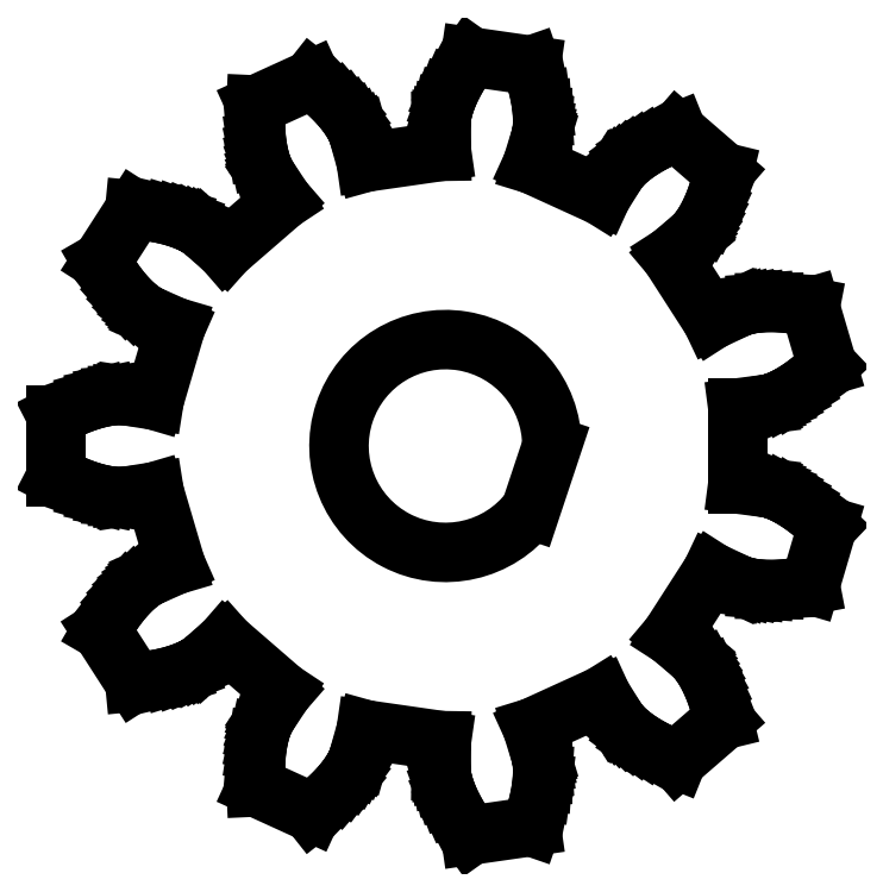
<metadata>
{"format":"dxf","ext":"dxf","renderer":"ezdxf+matplotlib","layout":"modelspace","background":"white","min_lineweight":24,"dpi":150}
</metadata>
<code>
0
SECTION
2
ENTITIES
0
LINE
8
0
10
7.437
20
-0.9683
30
0
11
6.743
21
-0.878
31
0
0
LINE
8
0
10
6.743
20
-0.878
30
0
11
6.743
21
0.878
31
0
0
LINE
8
0
10
7.437
20
0.9683
30
0
11
6.743
21
0.878
31
0
0
LINE
8
0
10
7.437
20
0.9683
30
0
11
7.453
21
0.9712
31
0
0
LINE
8
0
10
7.453
20
0.9712
30
0
11
7.502
21
0.9826
31
0
0
LINE
8
0
10
7.502
20
0.9826
30
0
11
7.58
21
1.007
31
0
0
LINE
8
0
10
7.58
20
1.007
30
0
11
7.688
21
1.048
31
0
0
LINE
8
0
10
7.688
20
1.048
30
0
11
7.823
21
1.11
31
0
0
LINE
8
0
10
7.823
20
1.11
30
0
11
7.983
21
1.196
31
0
0
LINE
8
0
10
7.983
20
1.196
30
0
11
8.165
21
1.31
31
0
0
LINE
8
0
10
8.165
20
1.31
30
0
11
8.365
21
1.455
31
0
0
LINE
8
0
10
8.365
20
1.455
30
0
11
8.581
21
1.635
31
0
0
LINE
8
0
10
8.581
20
1.635
30
0
11
8.808
21
1.851
31
0
0
LINE
8
0
10
6.78
20
3.206
30
0
11
6.795
21
3.213
31
0
0
LINE
8
0
10
6.795
20
3.213
30
0
11
6.842
21
3.229
31
0
0
LINE
8
0
10
6.842
20
3.229
30
0
11
6.921
21
3.251
31
0
0
LINE
8
0
10
6.921
20
3.251
30
0
11
7.034
21
3.275
31
0
0
LINE
8
0
10
7.034
20
3.275
30
0
11
7.181
21
3.296
31
0
0
LINE
8
0
10
7.181
20
3.296
30
0
11
7.362
21
3.31
31
0
0
LINE
8
0
10
7.362
20
3.31
30
0
11
7.577
21
3.312
31
0
0
LINE
8
0
10
7.577
20
3.312
30
0
11
7.824
21
3.298
31
0
0
LINE
8
0
10
7.824
20
3.298
30
0
11
8.102
21
3.264
31
0
0
LINE
8
0
10
8.102
20
3.264
30
0
11
8.41
21
3.205
31
0
0
LINE
8
0
10
8.808
20
1.851
30
0
11
8.808
21
1.851
31
0
0
LINE
8
0
10
8.41
20
3.205
30
0
11
8.41
21
3.205
31
0
0
LINE
8
0
10
8.808
20
1.851
30
0
11
8.41
21
3.205
31
0
0
LINE
8
0
10
6.78
20
3.206
30
0
11
6.147
21
2.907
31
0
0
LINE
8
0
10
6.147
20
2.907
30
0
11
5.198
21
4.384
31
0
0
LINE
8
0
10
5.733
20
4.835
30
0
11
5.198
21
4.384
31
0
0
LINE
8
0
10
5.733
20
4.835
30
0
11
5.745
21
4.847
31
0
0
LINE
8
0
10
5.745
20
4.847
30
0
11
5.78
21
4.882
31
0
0
LINE
8
0
10
5.78
20
4.882
30
0
11
5.833
21
4.945
31
0
0
LINE
8
0
10
5.833
20
4.945
30
0
11
5.901
21
5.038
31
0
0
LINE
8
0
10
5.901
20
5.038
30
0
11
5.982
21
5.163
31
0
0
LINE
8
0
10
5.982
20
5.163
30
0
11
6.069
21
5.322
31
0
0
LINE
8
0
10
6.069
20
5.322
30
0
11
6.16
21
5.516
31
0
0
LINE
8
0
10
6.16
20
5.516
30
0
11
6.25
21
5.747
31
0
0
LINE
8
0
10
6.25
20
5.747
30
0
11
6.335
21
6.014
31
0
0
LINE
8
0
10
6.335
20
6.014
30
0
11
6.409
21
6.319
31
0
0
LINE
8
0
10
3.97
20
6.363
30
0
11
3.98
21
6.376
31
0
0
LINE
8
0
10
3.98
20
6.376
30
0
11
4.01
21
6.416
31
0
0
LINE
8
0
10
4.01
20
6.416
30
0
11
4.065
21
6.477
31
0
0
LINE
8
0
10
4.065
20
6.477
30
0
11
4.147
21
6.558
31
0
0
LINE
8
0
10
4.147
20
6.558
30
0
11
4.259
21
6.656
31
0
0
LINE
8
0
10
4.259
20
6.656
30
0
11
4.404
21
6.765
31
0
0
LINE
8
0
10
4.404
20
6.765
30
0
11
4.583
21
6.883
31
0
0
LINE
8
0
10
4.583
20
6.883
30
0
11
4.799
21
7.004
31
0
0
LINE
8
0
10
4.799
20
7.004
30
0
11
5.051
21
7.126
31
0
0
LINE
8
0
10
5.051
20
7.126
30
0
11
5.342
21
7.243
31
0
0
LINE
8
0
10
6.409
20
6.319
30
0
11
6.409
21
6.319
31
0
0
LINE
8
0
10
5.342
20
7.243
30
0
11
5.342
21
7.243
31
0
0
LINE
8
0
10
6.409
20
6.319
30
0
11
5.342
21
7.243
31
0
0
LINE
8
0
10
3.97
20
6.363
30
0
11
3.6
21
5.769
31
0
0
LINE
8
0
10
3.6
20
5.769
30
0
11
2.003
21
6.498
31
0
0
LINE
8
0
10
2.209
20
7.167
30
0
11
2.003
21
6.498
31
0
0
LINE
8
0
10
2.209
20
7.167
30
0
11
2.213
21
7.183
31
0
0
LINE
8
0
10
2.213
20
7.183
30
0
11
2.222
21
7.232
31
0
0
LINE
8
0
10
2.222
20
7.232
30
0
11
2.233
21
7.314
31
0
0
LINE
8
0
10
2.233
20
7.314
30
0
11
2.241
21
7.429
31
0
0
LINE
8
0
10
2.241
20
7.429
30
0
11
2.241
21
7.577
31
0
0
LINE
8
0
10
2.241
20
7.577
30
0
11
2.229
21
7.758
31
0
0
LINE
8
0
10
2.229
20
7.758
30
0
11
2.2
21
7.971
31
0
0
LINE
8
0
10
2.2
20
7.971
30
0
11
2.151
21
8.214
31
0
0
LINE
8
0
10
2.151
20
8.214
30
0
11
2.077
21
8.484
31
0
0
LINE
8
0
10
2.077
20
8.484
30
0
11
1.975
21
8.781
31
0
0
LINE
8
0
10
-0.09994
20
7.499
30
0
11
-0.09943
21
7.516
31
0
0
LINE
8
0
10
-0.09943
20
7.516
30
0
11
-0.09499
21
7.565
31
0
0
LINE
8
0
10
-0.09499
20
7.565
30
0
11
-0.08228
21
7.647
31
0
0
LINE
8
0
10
-0.08228
20
7.647
30
0
11
-0.05703
21
7.759
31
0
0
LINE
8
0
10
-0.05703
20
7.759
30
0
11
-0.01509
21
7.902
31
0
0
LINE
8
0
10
-0.01509
20
7.902
30
0
11
0.04756
21
8.072
31
0
0
LINE
8
0
10
0.04756
20
8.072
30
0
11
0.1348
21
8.268
31
0
0
LINE
8
0
10
0.1348
20
8.268
30
0
11
0.2501
21
8.487
31
0
0
LINE
8
0
10
0.2501
20
8.487
30
0
11
0.397
21
8.726
31
0
0
LINE
8
0
10
0.397
20
8.726
30
0
11
0.5784
21
8.981
31
0
0
LINE
8
0
10
1.975
20
8.781
30
0
11
1.975
21
8.781
31
0
0
LINE
8
0
10
0.5784
20
8.981
30
0
11
0.5784
21
8.981
31
0
0
LINE
8
0
10
1.975
20
8.781
30
0
11
0.5784
21
8.981
31
0
0
LINE
8
0
10
-0.09994
20
7.499
30
0
11
-0.09061
21
6.799
31
0
0
LINE
8
0
10
-0.09061
20
6.799
30
0
11
-1.829
21
6.55
31
0
0
LINE
8
0
10
-2.017
20
7.224
30
0
11
-1.829
21
6.55
31
0
0
LINE
8
0
10
-2.017
20
7.224
30
0
11
-2.022
21
7.239
31
0
0
LINE
8
0
10
-2.022
20
7.239
30
0
11
-2.04
21
7.285
31
0
0
LINE
8
0
10
-2.04
20
7.285
30
0
11
-2.075
21
7.36
31
0
0
LINE
8
0
10
-2.075
20
7.36
30
0
11
-2.131
21
7.461
31
0
0
LINE
8
0
10
-2.131
20
7.461
30
0
11
-2.212
21
7.586
31
0
0
LINE
8
0
10
-2.212
20
7.586
30
0
11
-2.32
21
7.732
31
0
0
LINE
8
0
10
-2.32
20
7.732
30
0
11
-2.459
21
7.895
31
0
0
LINE
8
0
10
-2.459
20
7.895
30
0
11
-2.631
21
8.073
31
0
0
LINE
8
0
10
-2.631
20
8.073
30
0
11
-2.839
21
8.261
31
0
0
LINE
8
0
10
-2.839
20
8.261
30
0
11
-3.085
21
8.455
31
0
0
LINE
8
0
10
-4.139
20
6.255
30
0
11
-4.147
21
6.269
31
0
0
LINE
8
0
10
-4.147
20
6.269
30
0
11
-4.17
21
6.313
31
0
0
LINE
8
0
10
-4.17
20
6.313
30
0
11
-4.203
21
6.388
31
0
0
LINE
8
0
10
-4.203
20
6.388
30
0
11
-4.243
21
6.497
31
0
0
LINE
8
0
10
-4.243
20
6.497
30
0
11
-4.285
21
6.639
31
0
0
LINE
8
0
10
-4.285
20
6.639
30
0
11
-4.324
21
6.816
31
0
0
LINE
8
0
10
-4.324
20
6.816
30
0
11
-4.357
21
7.028
31
0
0
LINE
8
0
10
-4.357
20
7.028
30
0
11
-4.378
21
7.275
31
0
0
LINE
8
0
10
-4.378
20
7.275
30
0
11
-4.384
21
7.555
31
0
0
LINE
8
0
10
-4.384
20
7.555
30
0
11
-4.369
21
7.868
31
0
0
LINE
8
0
10
-3.085
20
8.455
30
0
11
-3.085
21
8.455
31
0
0
LINE
8
0
10
-4.369
20
7.868
30
0
11
-4.369
21
7.868
31
0
0
LINE
8
0
10
-3.085
20
8.455
30
0
11
-4.369
21
7.868
31
0
0
LINE
8
0
10
-4.139
20
6.255
30
0
11
-3.752
21
5.671
31
0
0
LINE
8
0
10
-3.752
20
5.671
30
0
11
-5.079
21
4.521
31
0
0
LINE
8
0
10
-5.602
20
4.987
30
0
11
-5.079
21
4.521
31
0
0
LINE
8
0
10
-5.602
20
4.987
30
0
11
-5.615
21
4.997
31
0
0
LINE
8
0
10
-5.615
20
4.997
30
0
11
-5.655
21
5.026
31
0
0
LINE
8
0
10
-5.655
20
5.026
30
0
11
-5.725
21
5.07
31
0
0
LINE
8
0
10
-5.725
20
5.07
30
0
11
-5.827
21
5.124
31
0
0
LINE
8
0
10
-5.827
20
5.124
30
0
11
-5.962
21
5.186
31
0
0
LINE
8
0
10
-5.962
20
5.186
30
0
11
-6.132
21
5.25
31
0
0
LINE
8
0
10
-6.132
20
5.25
30
0
11
-6.337
21
5.313
31
0
0
LINE
8
0
10
-6.337
20
5.313
30
0
11
-6.578
21
5.369
31
0
0
LINE
8
0
10
-6.578
20
5.369
30
0
11
-6.854
21
5.414
31
0
0
LINE
8
0
10
-6.854
20
5.414
30
0
11
-7.166
21
5.444
31
0
0
LINE
8
0
10
-6.863
20
3.024
30
0
11
-6.878
21
3.032
31
0
0
LINE
8
0
10
-6.878
20
3.032
30
0
11
-6.921
21
3.056
31
0
0
LINE
8
0
10
-6.921
20
3.056
30
0
11
-6.99
21
3.102
31
0
0
LINE
8
0
10
-6.99
20
3.102
30
0
11
-7.082
21
3.171
31
0
0
LINE
8
0
10
-7.082
20
3.171
30
0
11
-7.194
21
3.269
31
0
0
LINE
8
0
10
-7.194
20
3.269
30
0
11
-7.323
21
3.397
31
0
0
LINE
8
0
10
-7.323
20
3.397
30
0
11
-7.465
21
3.557
31
0
0
LINE
8
0
10
-7.465
20
3.557
30
0
11
-7.616
21
3.753
31
0
0
LINE
8
0
10
-7.616
20
3.753
30
0
11
-7.772
21
3.986
31
0
0
LINE
8
0
10
-7.772
20
3.986
30
0
11
-7.929
21
4.257
31
0
0
LINE
8
0
10
-7.166
20
5.444
30
0
11
-7.166
21
5.444
31
0
0
LINE
8
0
10
-7.929
20
4.257
30
0
11
-7.929
21
4.257
31
0
0
LINE
8
0
10
-7.166
20
5.444
30
0
11
-7.929
21
4.257
31
0
0
LINE
8
0
10
-6.863
20
3.024
30
0
11
-6.223
21
2.742
31
0
0
LINE
8
0
10
-6.223
20
2.742
30
0
11
-6.717
21
1.057
31
0
0
LINE
8
0
10
-7.409
20
1.166
30
0
11
-6.717
21
1.057
31
0
0
LINE
8
0
10
-7.409
20
1.166
30
0
11
-7.425
21
1.168
31
0
0
LINE
8
0
10
-7.425
20
1.168
30
0
11
-7.475
21
1.171
31
0
0
LINE
8
0
10
-7.475
20
1.171
30
0
11
-7.557
21
1.17
31
0
0
LINE
8
0
10
-7.557
20
1.17
30
0
11
-7.672
21
1.161
31
0
0
LINE
8
0
10
-7.672
20
1.161
30
0
11
-7.819
21
1.139
31
0
0
LINE
8
0
10
-7.819
20
1.139
30
0
11
-7.997
21
1.102
31
0
0
LINE
8
0
10
-7.997
20
1.102
30
0
11
-8.203
21
1.043
31
0
0
LINE
8
0
10
-8.203
20
1.043
30
0
11
-8.436
21
0.9603
31
0
0
LINE
8
0
10
-8.436
20
0.9603
30
0
11
-8.693
21
0.8489
31
0
0
LINE
8
0
10
-8.693
20
0.8489
30
0
11
-8.972
21
0.7057
31
0
0
LINE
8
0
10
-7.409
20
-1.166
30
0
11
-7.425
21
-1.168
31
0
0
LINE
8
0
10
-7.425
20
-1.168
30
0
11
-7.475
21
-1.171
31
0
0
LINE
8
0
10
-7.475
20
-1.171
30
0
11
-7.557
21
-1.17
31
0
0
LINE
8
0
10
-7.557
20
-1.17
30
0
11
-7.672
21
-1.161
31
0
0
LINE
8
0
10
-7.672
20
-1.161
30
0
11
-7.819
21
-1.139
31
0
0
LINE
8
0
10
-7.819
20
-1.139
30
0
11
-7.997
21
-1.102
31
0
0
LINE
8
0
10
-7.997
20
-1.102
30
0
11
-8.203
21
-1.043
31
0
0
LINE
8
0
10
-8.203
20
-1.043
30
0
11
-8.436
21
-0.9603
31
0
0
LINE
8
0
10
-8.436
20
-0.9603
30
0
11
-8.693
21
-0.8489
31
0
0
LINE
8
0
10
-8.693
20
-0.8489
30
0
11
-8.972
21
-0.7057
31
0
0
LINE
8
0
10
-8.972
20
0.7057
30
0
11
-8.972
21
0.7057
31
0
0
LINE
8
0
10
-8.972
20
-0.7057
30
0
11
-8.972
21
-0.7057
31
0
0
LINE
8
0
10
-8.972
20
0.7057
30
0
11
-8.972
21
-0.7057
31
0
0
LINE
8
0
10
-7.409
20
-1.166
30
0
11
-6.717
21
-1.057
31
0
0
LINE
8
0
10
-6.717
20
-1.057
30
0
11
-6.223
21
-2.742
31
0
0
LINE
8
0
10
-6.863
20
-3.024
30
0
11
-6.223
21
-2.742
31
0
0
LINE
8
0
10
-6.863
20
-3.024
30
0
11
-6.878
21
-3.032
31
0
0
LINE
8
0
10
-6.878
20
-3.032
30
0
11
-6.921
21
-3.056
31
0
0
LINE
8
0
10
-6.921
20
-3.056
30
0
11
-6.99
21
-3.102
31
0
0
LINE
8
0
10
-6.99
20
-3.102
30
0
11
-7.082
21
-3.171
31
0
0
LINE
8
0
10
-7.082
20
-3.171
30
0
11
-7.194
21
-3.269
31
0
0
LINE
8
0
10
-7.194
20
-3.269
30
0
11
-7.323
21
-3.397
31
0
0
LINE
8
0
10
-7.323
20
-3.397
30
0
11
-7.465
21
-3.557
31
0
0
LINE
8
0
10
-7.465
20
-3.557
30
0
11
-7.616
21
-3.753
31
0
0
LINE
8
0
10
-7.616
20
-3.753
30
0
11
-7.772
21
-3.986
31
0
0
LINE
8
0
10
-7.772
20
-3.986
30
0
11
-7.929
21
-4.257
31
0
0
LINE
8
0
10
-5.602
20
-4.987
30
0
11
-5.615
21
-4.997
31
0
0
LINE
8
0
10
-5.615
20
-4.997
30
0
11
-5.655
21
-5.026
31
0
0
LINE
8
0
10
-5.655
20
-5.026
30
0
11
-5.725
21
-5.07
31
0
0
LINE
8
0
10
-5.725
20
-5.07
30
0
11
-5.827
21
-5.124
31
0
0
LINE
8
0
10
-5.827
20
-5.124
30
0
11
-5.962
21
-5.186
31
0
0
LINE
8
0
10
-5.962
20
-5.186
30
0
11
-6.132
21
-5.25
31
0
0
LINE
8
0
10
-6.132
20
-5.25
30
0
11
-6.337
21
-5.313
31
0
0
LINE
8
0
10
-6.337
20
-5.313
30
0
11
-6.578
21
-5.369
31
0
0
LINE
8
0
10
-6.578
20
-5.369
30
0
11
-6.854
21
-5.414
31
0
0
LINE
8
0
10
-6.854
20
-5.414
30
0
11
-7.166
21
-5.444
31
0
0
LINE
8
0
10
-7.929
20
-4.257
30
0
11
-7.929
21
-4.257
31
0
0
LINE
8
0
10
-7.166
20
-5.444
30
0
11
-7.166
21
-5.444
31
0
0
LINE
8
0
10
-7.929
20
-4.257
30
0
11
-7.166
21
-5.444
31
0
0
LINE
8
0
10
-5.602
20
-4.987
30
0
11
-5.079
21
-4.521
31
0
0
LINE
8
0
10
-5.079
20
-4.521
30
0
11
-3.752
21
-5.671
31
0
0
LINE
8
0
10
-4.139
20
-6.255
30
0
11
-3.752
21
-5.671
31
0
0
LINE
8
0
10
-4.139
20
-6.255
30
0
11
-4.147
21
-6.269
31
0
0
LINE
8
0
10
-4.147
20
-6.269
30
0
11
-4.17
21
-6.313
31
0
0
LINE
8
0
10
-4.17
20
-6.313
30
0
11
-4.203
21
-6.388
31
0
0
LINE
8
0
10
-4.203
20
-6.388
30
0
11
-4.243
21
-6.497
31
0
0
LINE
8
0
10
-4.243
20
-6.497
30
0
11
-4.285
21
-6.639
31
0
0
LINE
8
0
10
-4.285
20
-6.639
30
0
11
-4.324
21
-6.816
31
0
0
LINE
8
0
10
-4.324
20
-6.816
30
0
11
-4.357
21
-7.028
31
0
0
LINE
8
0
10
-4.357
20
-7.028
30
0
11
-4.378
21
-7.275
31
0
0
LINE
8
0
10
-4.378
20
-7.275
30
0
11
-4.384
21
-7.555
31
0
0
LINE
8
0
10
-4.384
20
-7.555
30
0
11
-4.369
21
-7.868
31
0
0
LINE
8
0
10
-2.017
20
-7.224
30
0
11
-2.022
21
-7.239
31
0
0
LINE
8
0
10
-2.022
20
-7.239
30
0
11
-2.04
21
-7.285
31
0
0
LINE
8
0
10
-2.04
20
-7.285
30
0
11
-2.075
21
-7.36
31
0
0
LINE
8
0
10
-2.075
20
-7.36
30
0
11
-2.131
21
-7.461
31
0
0
LINE
8
0
10
-2.131
20
-7.461
30
0
11
-2.212
21
-7.586
31
0
0
LINE
8
0
10
-2.212
20
-7.586
30
0
11
-2.32
21
-7.732
31
0
0
LINE
8
0
10
-2.32
20
-7.732
30
0
11
-2.459
21
-7.895
31
0
0
LINE
8
0
10
-2.459
20
-7.895
30
0
11
-2.631
21
-8.073
31
0
0
LINE
8
0
10
-2.631
20
-8.073
30
0
11
-2.839
21
-8.261
31
0
0
LINE
8
0
10
-2.839
20
-8.261
30
0
11
-3.085
21
-8.455
31
0
0
LINE
8
0
10
-4.369
20
-7.868
30
0
11
-4.369
21
-7.868
31
0
0
LINE
8
0
10
-3.085
20
-8.455
30
0
11
-3.085
21
-8.455
31
0
0
LINE
8
0
10
-4.369
20
-7.868
30
0
11
-3.085
21
-8.455
31
0
0
LINE
8
0
10
-2.017
20
-7.224
30
0
11
-1.829
21
-6.55
31
0
0
LINE
8
0
10
-1.829
20
-6.55
30
0
11
-0.09061
21
-6.799
31
0
0
LINE
8
0
10
-0.09994
20
-7.499
30
0
11
-0.09061
21
-6.799
31
0
0
LINE
8
0
10
-0.09994
20
-7.499
30
0
11
-0.09943
21
-7.516
31
0
0
LINE
8
0
10
-0.09943
20
-7.516
30
0
11
-0.09499
21
-7.565
31
0
0
LINE
8
0
10
-0.09499
20
-7.565
30
0
11
-0.08228
21
-7.647
31
0
0
LINE
8
0
10
-0.08228
20
-7.647
30
0
11
-0.05703
21
-7.759
31
0
0
LINE
8
0
10
-0.05703
20
-7.759
30
0
11
-0.01509
21
-7.902
31
0
0
LINE
8
0
10
-0.01509
20
-7.902
30
0
11
0.04756
21
-8.072
31
0
0
LINE
8
0
10
0.04756
20
-8.072
30
0
11
0.1348
21
-8.268
31
0
0
LINE
8
0
10
0.1348
20
-8.268
30
0
11
0.2501
21
-8.487
31
0
0
LINE
8
0
10
0.2501
20
-8.487
30
0
11
0.397
21
-8.726
31
0
0
LINE
8
0
10
0.397
20
-8.726
30
0
11
0.5784
21
-8.981
31
0
0
LINE
8
0
10
2.209
20
-7.167
30
0
11
2.213
21
-7.183
31
0
0
LINE
8
0
10
2.213
20
-7.183
30
0
11
2.222
21
-7.232
31
0
0
LINE
8
0
10
2.222
20
-7.232
30
0
11
2.233
21
-7.314
31
0
0
LINE
8
0
10
2.233
20
-7.314
30
0
11
2.241
21
-7.429
31
0
0
LINE
8
0
10
2.241
20
-7.429
30
0
11
2.241
21
-7.577
31
0
0
LINE
8
0
10
2.241
20
-7.577
30
0
11
2.229
21
-7.758
31
0
0
LINE
8
0
10
2.229
20
-7.758
30
0
11
2.2
21
-7.971
31
0
0
LINE
8
0
10
2.2
20
-7.971
30
0
11
2.151
21
-8.214
31
0
0
LINE
8
0
10
2.151
20
-8.214
30
0
11
2.077
21
-8.484
31
0
0
LINE
8
0
10
2.077
20
-8.484
30
0
11
1.975
21
-8.781
31
0
0
LINE
8
0
10
0.5784
20
-8.981
30
0
11
0.5784
21
-8.981
31
0
0
LINE
8
0
10
1.975
20
-8.781
30
0
11
1.975
21
-8.781
31
0
0
LINE
8
0
10
0.5784
20
-8.981
30
0
11
1.975
21
-8.781
31
0
0
LINE
8
0
10
2.209
20
-7.167
30
0
11
2.003
21
-6.498
31
0
0
LINE
8
0
10
2.003
20
-6.498
30
0
11
3.6
21
-5.769
31
0
0
LINE
8
0
10
3.97
20
-6.363
30
0
11
3.6
21
-5.769
31
0
0
LINE
8
0
10
3.97
20
-6.363
30
0
11
3.98
21
-6.376
31
0
0
LINE
8
0
10
3.98
20
-6.376
30
0
11
4.01
21
-6.416
31
0
0
LINE
8
0
10
4.01
20
-6.416
30
0
11
4.065
21
-6.477
31
0
0
LINE
8
0
10
4.065
20
-6.477
30
0
11
4.147
21
-6.558
31
0
0
LINE
8
0
10
4.147
20
-6.558
30
0
11
4.259
21
-6.656
31
0
0
LINE
8
0
10
4.259
20
-6.656
30
0
11
4.404
21
-6.765
31
0
0
LINE
8
0
10
4.404
20
-6.765
30
0
11
4.583
21
-6.883
31
0
0
LINE
8
0
10
4.583
20
-6.883
30
0
11
4.799
21
-7.004
31
0
0
LINE
8
0
10
4.799
20
-7.004
30
0
11
5.051
21
-7.126
31
0
0
LINE
8
0
10
5.051
20
-7.126
30
0
11
5.342
21
-7.243
31
0
0
LINE
8
0
10
5.733
20
-4.835
30
0
11
5.745
21
-4.847
31
0
0
LINE
8
0
10
5.745
20
-4.847
30
0
11
5.78
21
-4.882
31
0
0
LINE
8
0
10
5.78
20
-4.882
30
0
11
5.833
21
-4.945
31
0
0
LINE
8
0
10
5.833
20
-4.945
30
0
11
5.901
21
-5.038
31
0
0
LINE
8
0
10
5.901
20
-5.038
30
0
11
5.982
21
-5.163
31
0
0
LINE
8
0
10
5.982
20
-5.163
30
0
11
6.069
21
-5.322
31
0
0
LINE
8
0
10
6.069
20
-5.322
30
0
11
6.16
21
-5.516
31
0
0
LINE
8
0
10
6.16
20
-5.516
30
0
11
6.25
21
-5.747
31
0
0
LINE
8
0
10
6.25
20
-5.747
30
0
11
6.335
21
-6.014
31
0
0
LINE
8
0
10
6.335
20
-6.014
30
0
11
6.409
21
-6.319
31
0
0
LINE
8
0
10
5.342
20
-7.243
30
0
11
5.342
21
-7.243
31
0
0
LINE
8
0
10
6.409
20
-6.319
30
0
11
6.409
21
-6.319
31
0
0
LINE
8
0
10
5.342
20
-7.243
30
0
11
6.409
21
-6.319
31
0
0
LINE
8
0
10
5.733
20
-4.835
30
0
11
5.198
21
-4.384
31
0
0
LINE
8
0
10
5.198
20
-4.384
30
0
11
6.147
21
-2.907
31
0
0
LINE
8
0
10
6.78
20
-3.206
30
0
11
6.147
21
-2.907
31
0
0
LINE
8
0
10
6.78
20
-3.206
30
0
11
6.795
21
-3.213
31
0
0
LINE
8
0
10
6.795
20
-3.213
30
0
11
6.842
21
-3.229
31
0
0
LINE
8
0
10
6.842
20
-3.229
30
0
11
6.921
21
-3.251
31
0
0
LINE
8
0
10
6.921
20
-3.251
30
0
11
7.034
21
-3.275
31
0
0
LINE
8
0
10
7.034
20
-3.275
30
0
11
7.181
21
-3.296
31
0
0
LINE
8
0
10
7.181
20
-3.296
30
0
11
7.362
21
-3.31
31
0
0
LINE
8
0
10
7.362
20
-3.31
30
0
11
7.577
21
-3.312
31
0
0
LINE
8
0
10
7.577
20
-3.312
30
0
11
7.824
21
-3.298
31
0
0
LINE
8
0
10
7.824
20
-3.298
30
0
11
8.102
21
-3.264
31
0
0
LINE
8
0
10
8.102
20
-3.264
30
0
11
8.41
21
-3.205
31
0
0
LINE
8
0
10
7.437
20
-0.9683
30
0
11
7.453
21
-0.9712
31
0
0
LINE
8
0
10
7.453
20
-0.9712
30
0
11
7.502
21
-0.9826
31
0
0
LINE
8
0
10
7.502
20
-0.9826
30
0
11
7.58
21
-1.007
31
0
0
LINE
8
0
10
7.58
20
-1.007
30
0
11
7.688
21
-1.048
31
0
0
LINE
8
0
10
7.688
20
-1.048
30
0
11
7.823
21
-1.11
31
0
0
LINE
8
0
10
7.823
20
-1.11
30
0
11
7.983
21
-1.196
31
0
0
LINE
8
0
10
7.983
20
-1.196
30
0
11
8.165
21
-1.31
31
0
0
LINE
8
0
10
8.165
20
-1.31
30
0
11
8.365
21
-1.455
31
0
0
LINE
8
0
10
8.365
20
-1.455
30
0
11
8.581
21
-1.635
31
0
0
LINE
8
0
10
8.581
20
-1.635
30
0
11
8.808
21
-1.851
31
0
0
LINE
8
0
10
8.41
20
-3.205
30
0
11
8.41
21
-3.205
31
0
0
LINE
8
0
10
8.808
20
-1.851
30
0
11
8.808
21
-1.851
31
0
0
LINE
8
0
10
8.41
20
-3.205
30
0
11
8.808
21
-1.851
31
0
0
ARC
8
0
10
0
20
0
30
0
40
2.455
50
0
51
323.2
0
LINE
8
0
10
2.455
20
0
30
0
11
1.966
21
-1.471
31
0
0
ENDSEC
0
EOF

</code>
